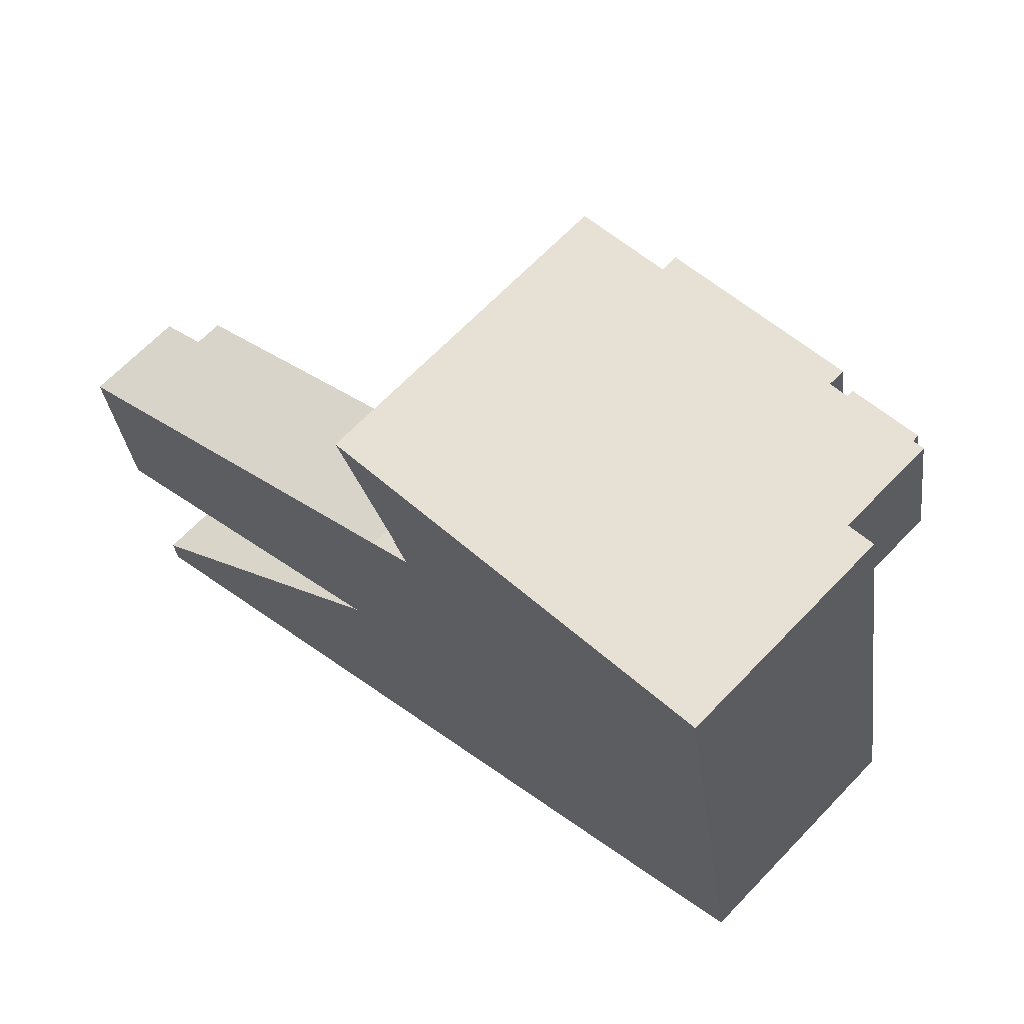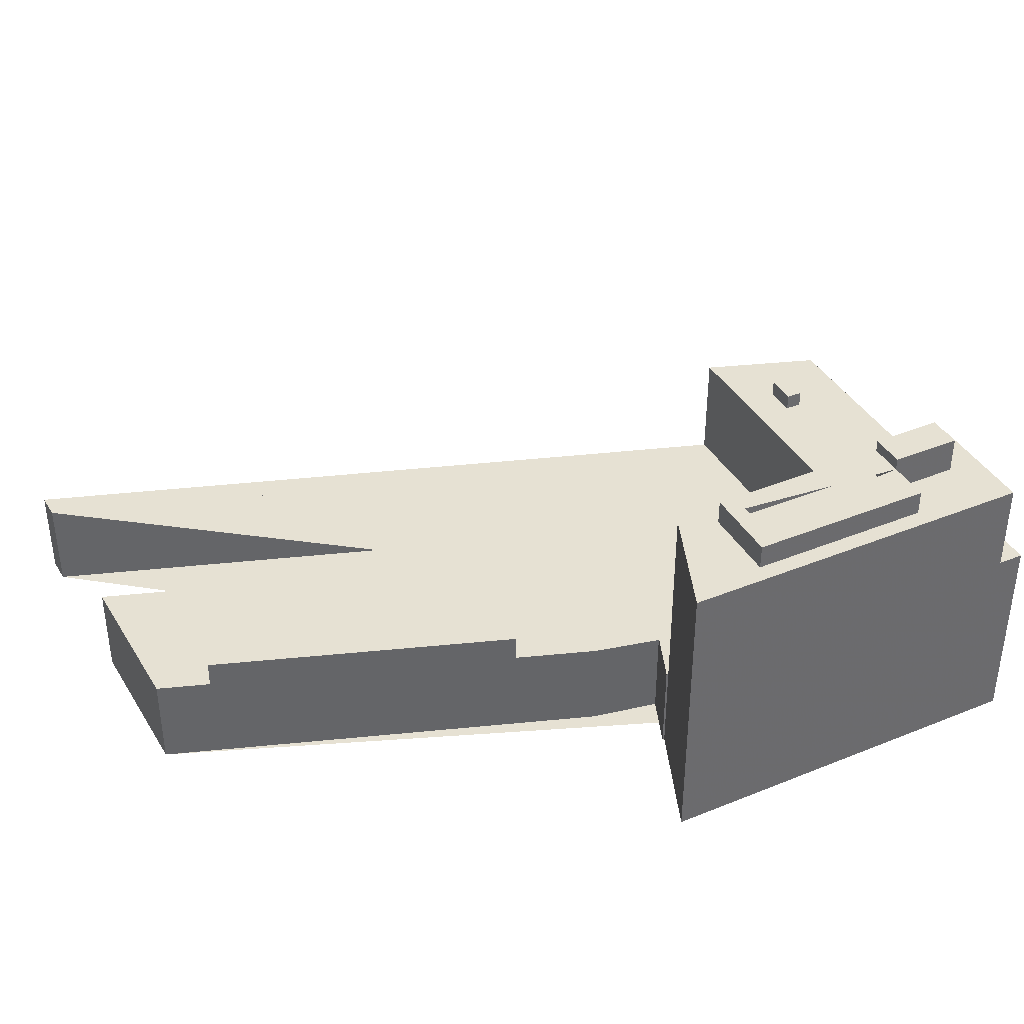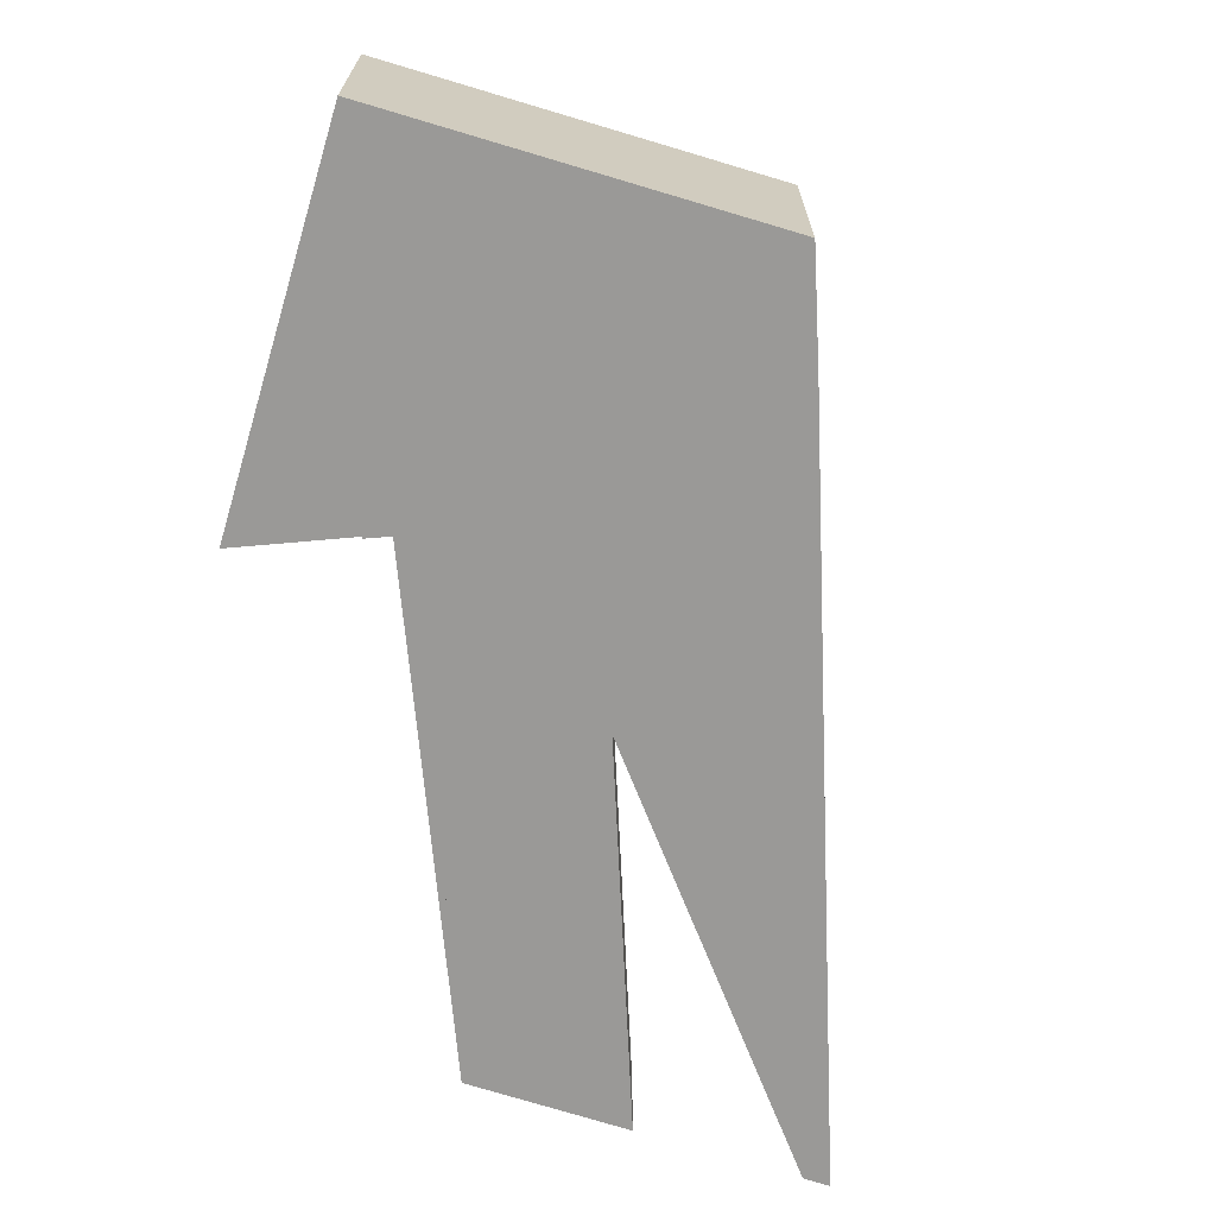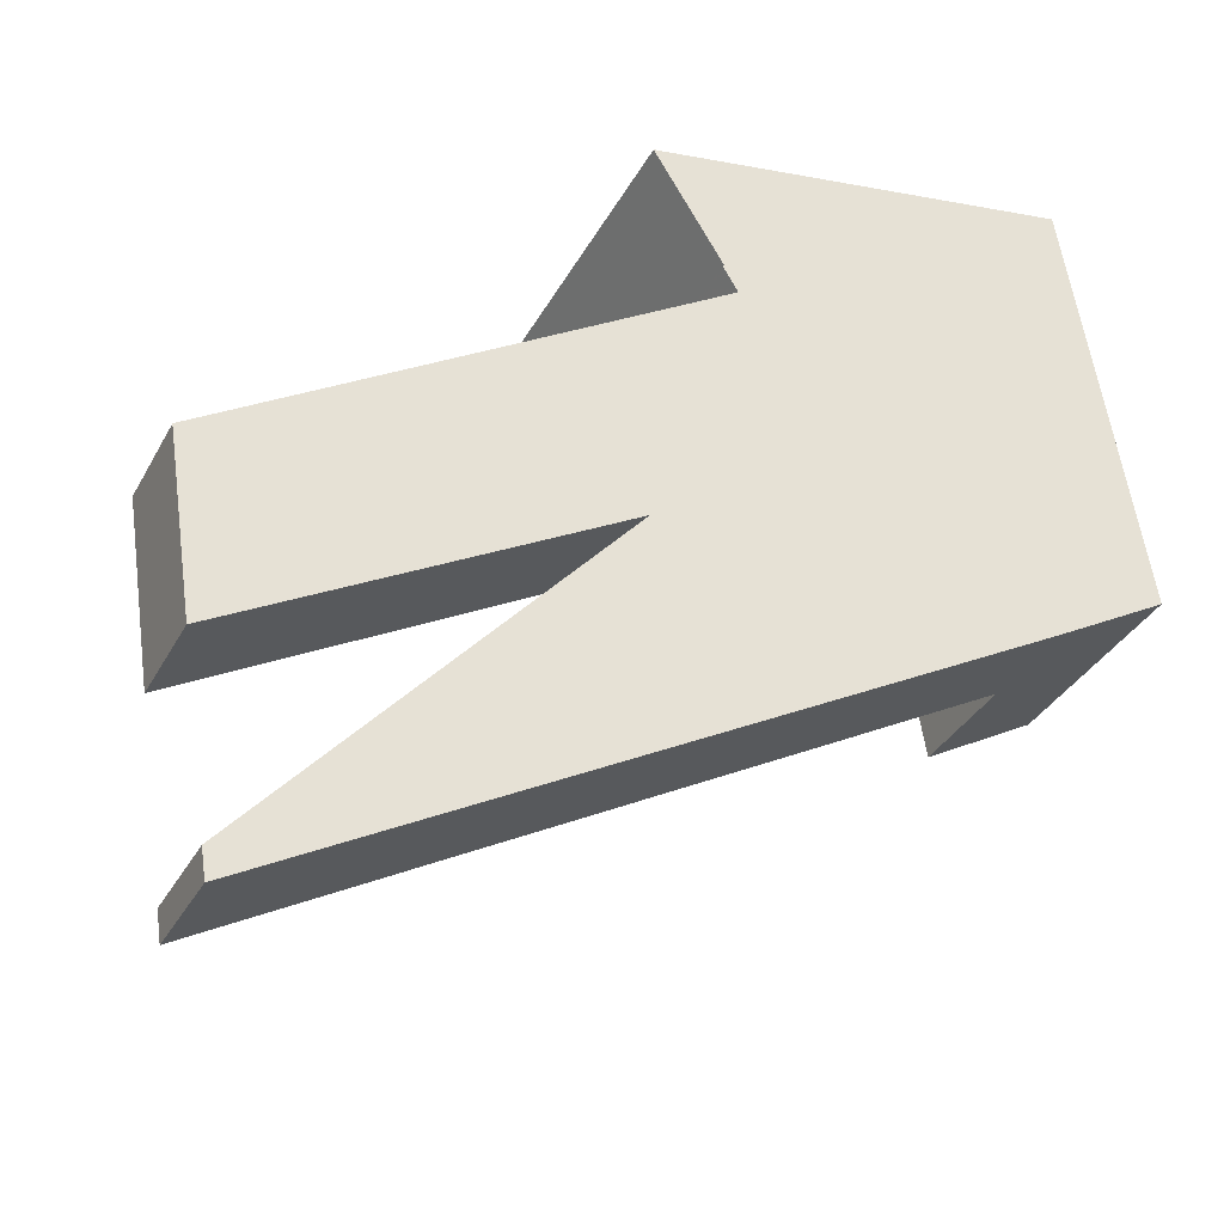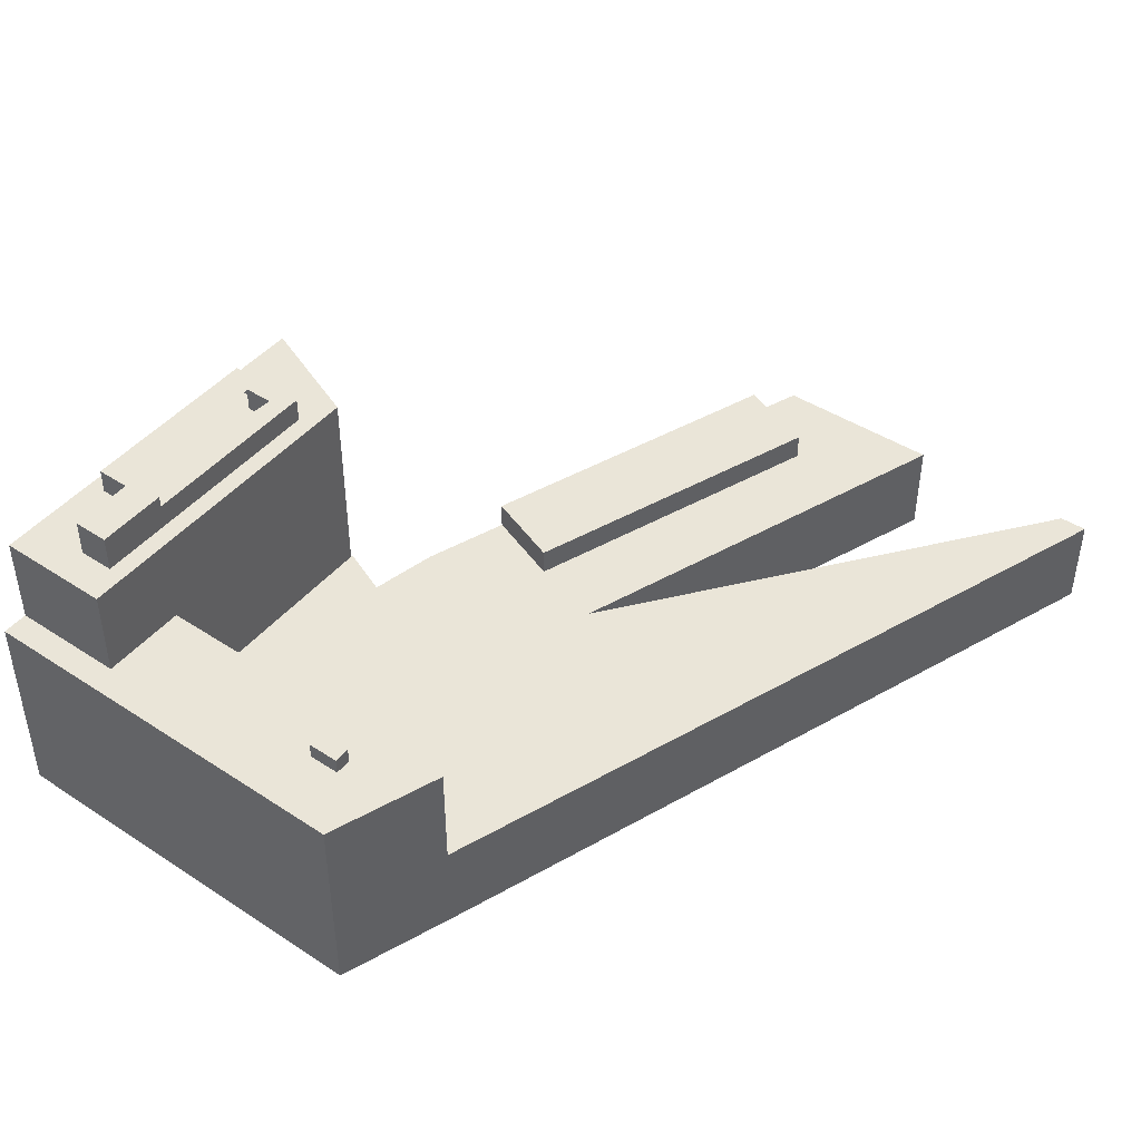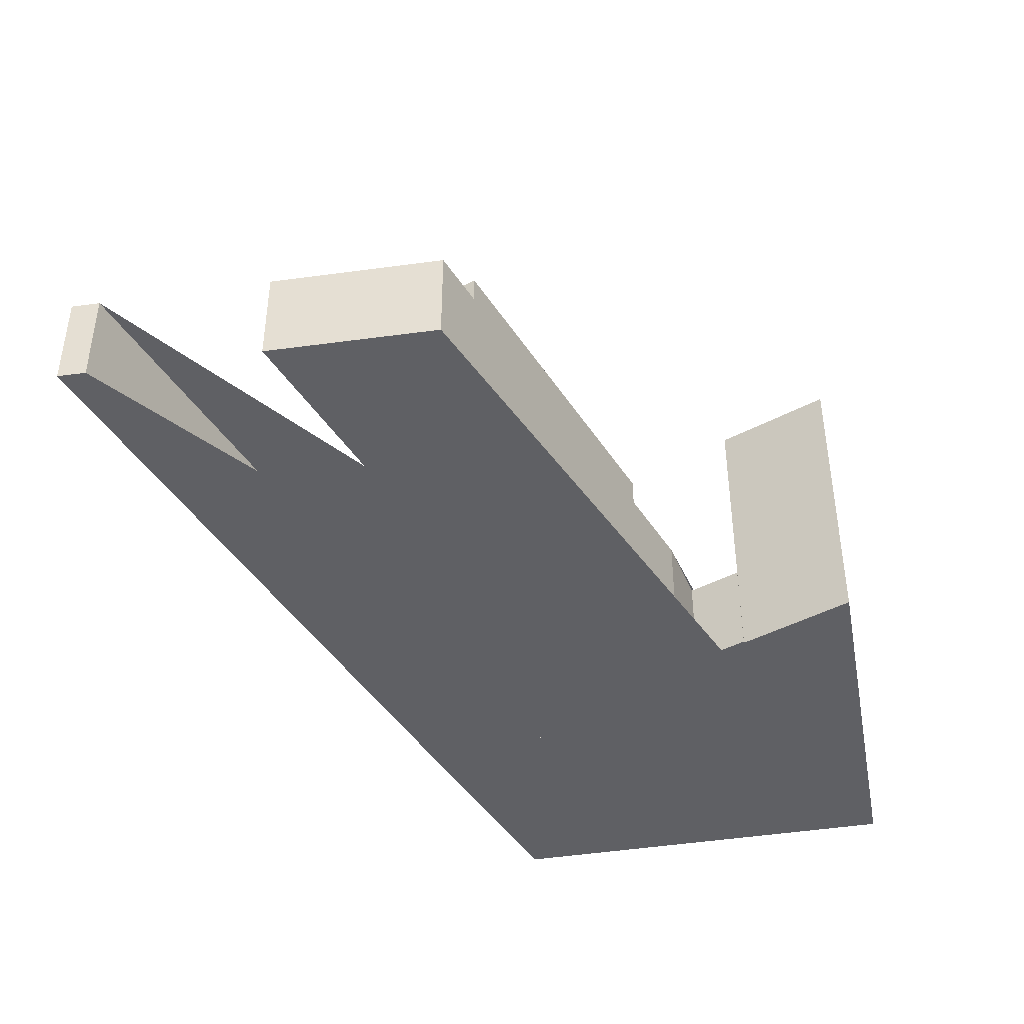
<metadata>
{"format":"obj","ext":"obj","renderer":"f3d","projection":"perspective","resolution":1024,"background":"white","views":[{"elev":65.7,"azim":43.6,"up":"+Z"},{"elev":38.9,"azim":-36.7,"up":"+Y"},{"elev":-69.0,"azim":63.6,"up":"+Y"},{"elev":-33.6,"azim":-24.6,"up":"+Z"},{"elev":45.3,"azim":117.7,"up":"+Y"},{"elev":-43.4,"azim":-89.2,"up":"+Y"}]}
</metadata>
<code>
v -233.3 -265.5 -713
v -243.7 -265.5 -651.9
v -247.8 -265.5 -652.6
v -304.7 -265.5 -662.3
v -304 -265.5 -663.5
v -294.8 -265.5 -678.5
v -295.2 -265.5 -678.5
v -290.6 -265.5 -685.9
v -299.8 -265.5 -689.4
v -300.8 -265.5 -689.8
v -300.9 -265.5 -689.8
v -312.5 -265.5 -696.4
v -328.3 -265.5 -705.3
v -341 -265.5 -712.5
v -356.3 -265.5 -721.1
v -363.8 -265.5 -725.4
v -360.1 -265.5 -750.8
v -293.8 -265.5 -713.9
v -271.5 -265.5 -701.4
v -269.6 -265.5 -714.6
v -267.7 -265.5 -727.2
v -356.3 -265.5 -776.5
v -355.7 -265.5 -780.7
v -249.6 -265.5 -722.2
v -249.5 -265.5 -722.1
v -237.8 -265.5 -715.5
v -250.5 -212.8 -668.1
v -251.4 -212.8 -662.8
v -262.2 -212.8 -664.6
v -261.3 -212.8 -669.9
v -289.8 -214.7 -672
v -287.6 -214.7 -671.6
v -288.4 -214.7 -666.8
v -290.6 -214.7 -667.2
v -291 -214.7 -667.2
v -290.2 -214.7 -672
v -261.8 -221.7 -669.6
v -262.7 -221.7 -664.7
v -263.7 -221.7 -658.5
v -291.3 -221.7 -663.2
v -290.6 -221.7 -667.2
v -288.4 -221.7 -666.8
v -287.6 -221.7 -671.6
v -289.8 -221.7 -672
v -289.4 -221.7 -674.3
v -261.3 -214.7 -669.9
v -262.2 -214.7 -664.6
v -263.3 -214.7 -658
v -291.8 -214.7 -662.8
v -291.3 -214.7 -663.2
v -263.7 -214.7 -658.5
v -262.7 -214.7 -664.7
v -261.8 -214.7 -669.6
v -289.4 -214.7 -674.3
v -289.8 -214.7 -674.8
v -258.1 -218.6 -672.2
v -244.8 -218.6 -669.9
v -247.8 -218.6 -652.6
v -304.7 -218.6 -662.3
v -304 -218.6 -663.5
v -294.8 -218.6 -678.5
v -290.2 -218.6 -672
v -289.8 -218.6 -674.8
v -261.3 -218.6 -669.9
v -250.5 -218.6 -668.1
v -251.4 -218.6 -662.8
v -262.2 -218.6 -664.6
v -263.3 -218.6 -658
v -291.8 -218.6 -662.8
v -291 -218.6 -667.2
v -243.4 -230.5 -708.9
v -244.2 -230.5 -704.1
v -246.7 -230.5 -704.5
v -245.9 -230.5 -709.3
v -249.5 -233 -722.1
v -237.8 -233 -715.5
v -233.3 -233 -713
v -243.7 -233 -651.9
v -247.8 -233 -652.6
v -244.8 -233 -669.9
v -258.1 -233 -672.2
v -249.6 -233 -722.2
v -246.7 -233 -704.5
v -245.9 -233 -709.3
v -243.4 -233 -708.9
v -244.2 -233 -704.1
v -306.3 -246.2 -707.5
v -312.5 -246.2 -696.4
v -328.3 -246.2 -705.3
v -341 -246.2 -712.5
v -356.3 -246.2 -721.1
v -350 -246.2 -732.2
v -249.6 -250.5 -722.2
v -258.1 -250.5 -672.2
v -294.8 -250.5 -678.5
v -295.2 -250.5 -678.5
v -290.6 -250.5 -685.9
v -299.8 -250.5 -689.4
v -300.8 -250.5 -689.8
v -300.9 -250.5 -689.8
v -312.5 -250.5 -696.4
v -306.3 -250.5 -707.5
v -350 -250.5 -732.2
v -356.3 -250.5 -721.1
v -363.8 -250.5 -725.4
v -360.1 -250.5 -750.8
v -293.8 -250.5 -713.9
v -271.5 -250.5 -701.4
v -269.6 -250.5 -714.6
v -267.7 -250.5 -727.2
v -356.3 -250.5 -776.5
v -355.7 -250.5 -780.7
g CityEngineShapeMaterial_649
f 2 1 26 25 24 23 22 21 20 19 18 17 16 15 14 13 12 11 10 9 8 7 6 5 4 3
f 28 27 30 29
f 32 31 36 35 34 33
f 38 37 45 44 43 42 41 40 39
f 47 46 55 36 31 54 53 52 51 50 34 35 49 48
f 57 56 61 60 59 58
f 63 62 70 69 68 67 66 65 64
f 72 71 74 73
f 76 75 82 81 80 79 78 77
f 84 83 86 85
f 88 87 92 91 90 89
f 94 93 112 111 110 109 108 107 106 105 104 103 102 101 100 99 98 97 96 95
f 92 103 104 91
f 103 102 87 92
f 102 101 88 87
f 95 94 56 61
f 82 93 94 81
f 83 84 74 73
f 84 85 71 74
f 85 86 72 71
f 86 83 73 72
f 81 80 57 56
f 80 79 58 57
f 62 63 55 36
f 63 64 46 55
f 64 65 27 30
f 65 66 28 27
f 66 67 29 28
f 67 68 48 47
f 68 69 49 48
f 69 70 35 49
f 70 62 36 35
f 30 46 47 29
f 54 45 37 53
f 45 44 31 54
f 44 43 32 31
f 43 42 33 32
f 34 41 42 33
f 41 40 50 34
f 40 39 51 50
f 52 38 39 51
f 53 37 38 52
f 1 26 76 77
f 26 25 75 76
f 25 24 82 75
f 24 23 112 93
f 23 22 111 112
f 22 21 110 111
f 21 20 109 110
f 20 19 108 109
f 19 18 107 108
f 18 17 106 107
f 17 16 105 106
f 16 15 104 105
f 15 14 90 91
f 14 13 89 90
f 13 12 88 89
f 12 11 100 101
f 11 10 99 100
f 10 9 98 99
f 9 8 97 98
f 8 7 96 97
f 7 6 95 96
f 6 5 60 61
f 5 4 59 60
f 4 3 58 59
f 3 2 78 79
f 2 1 77 78

</code>
